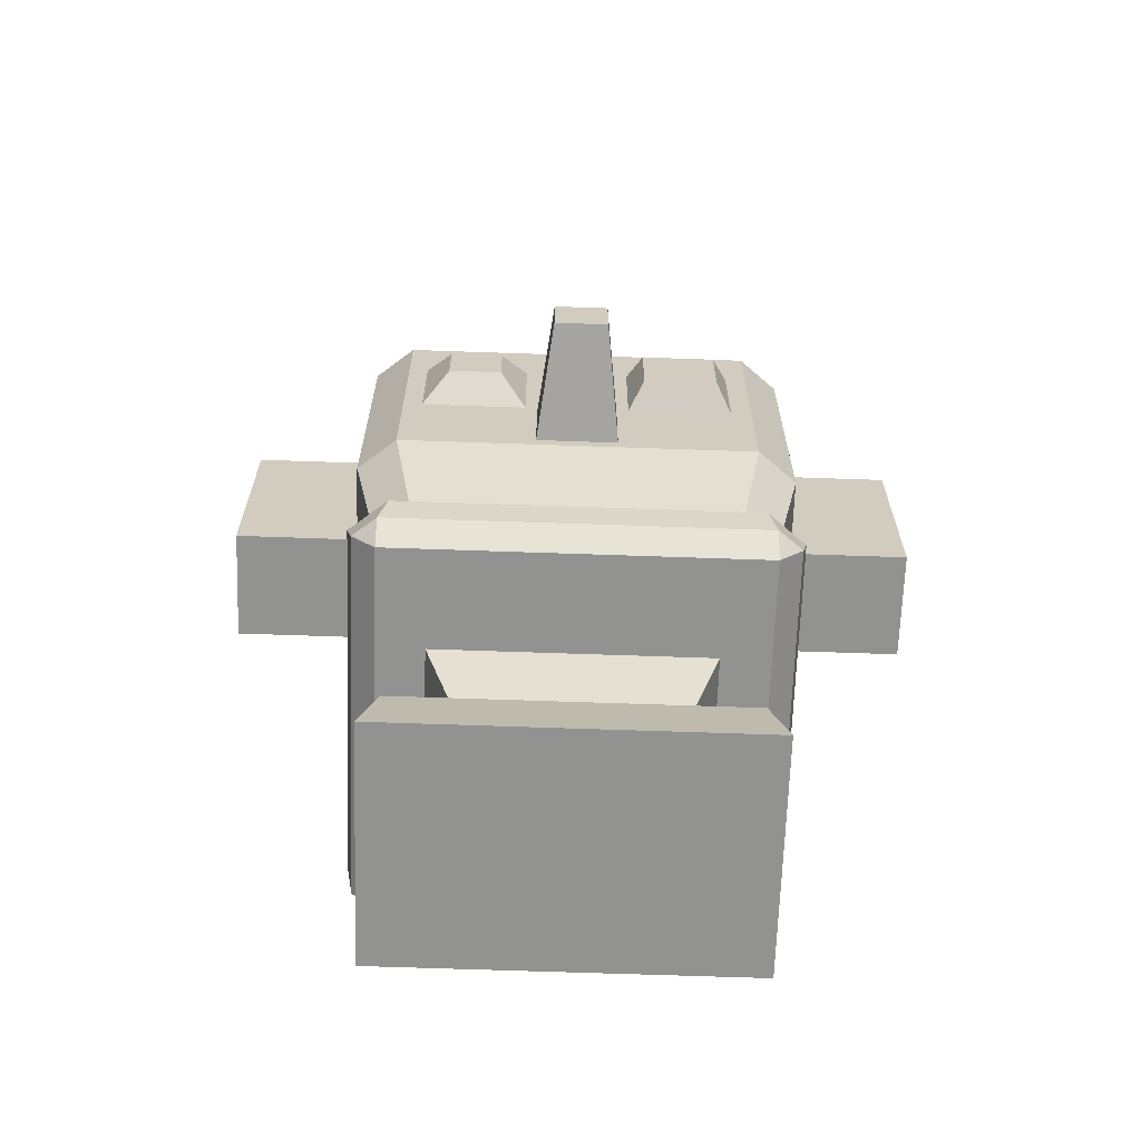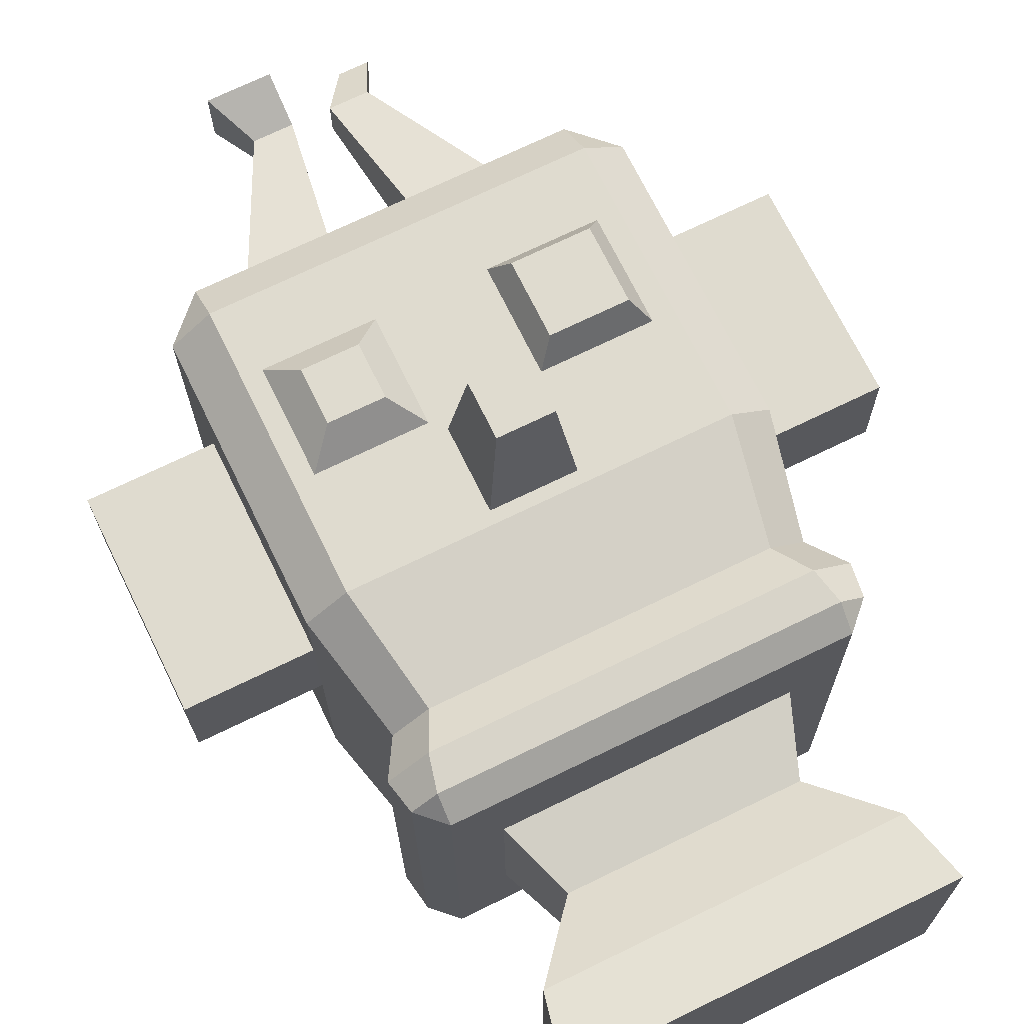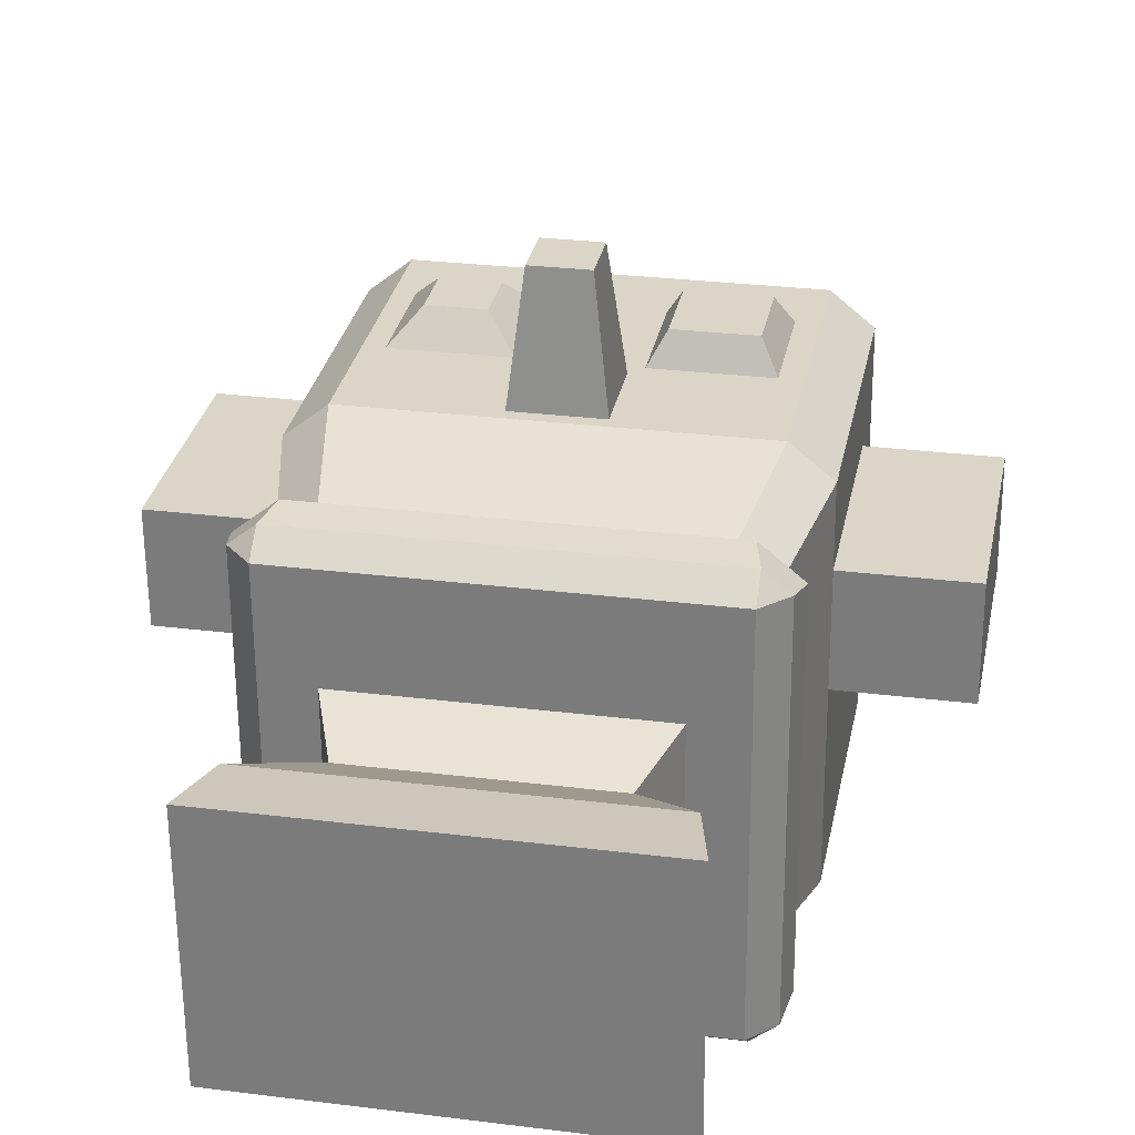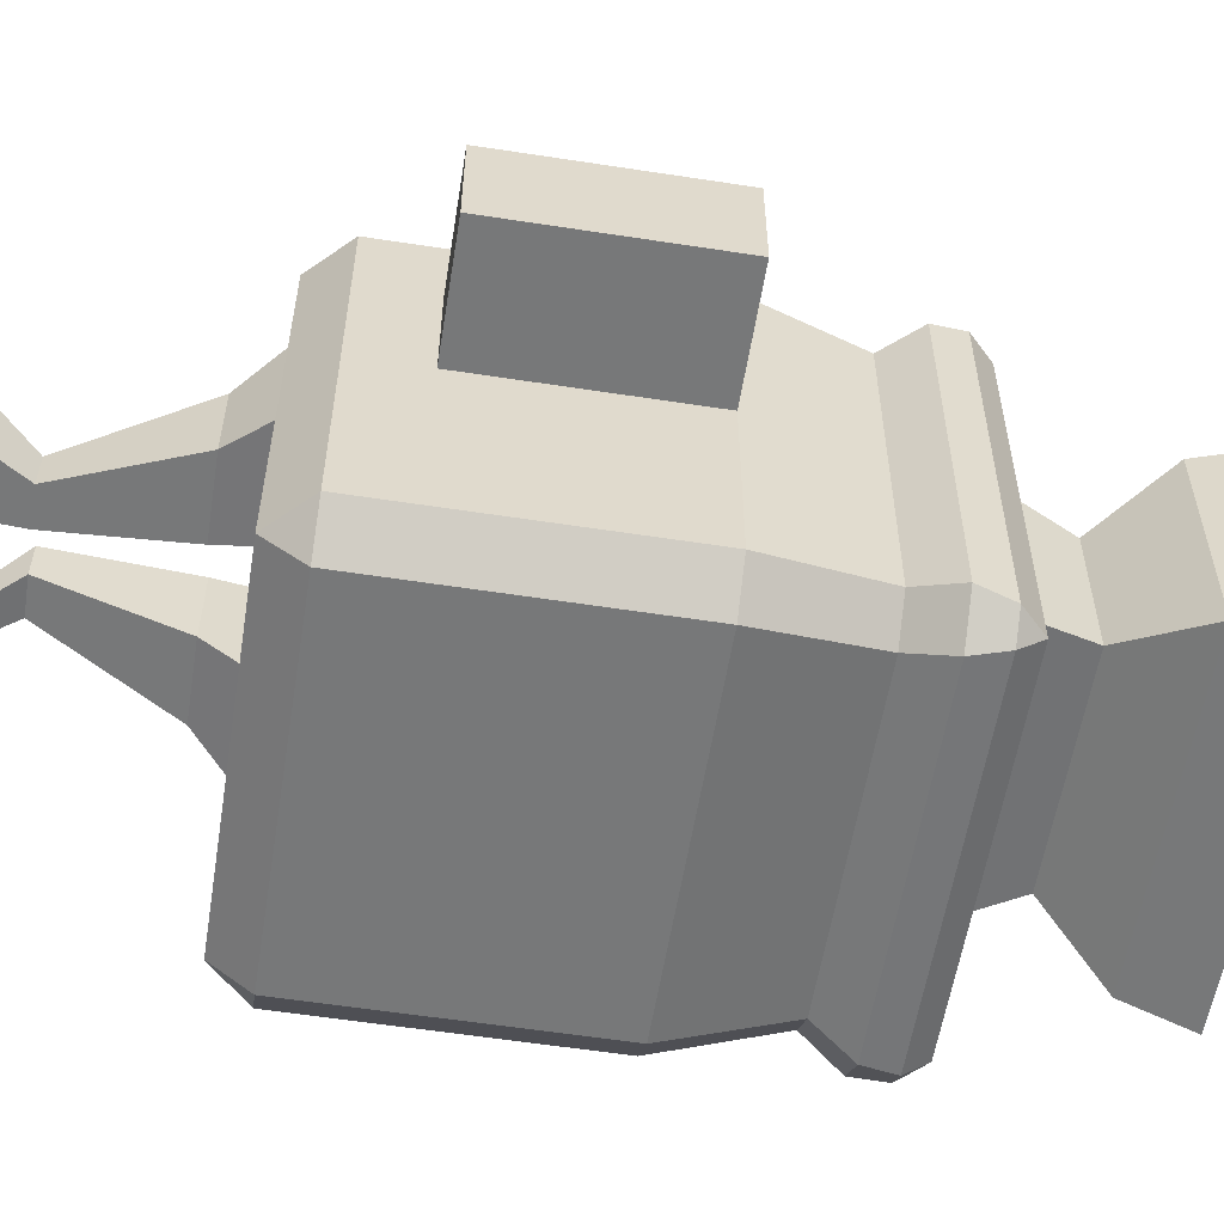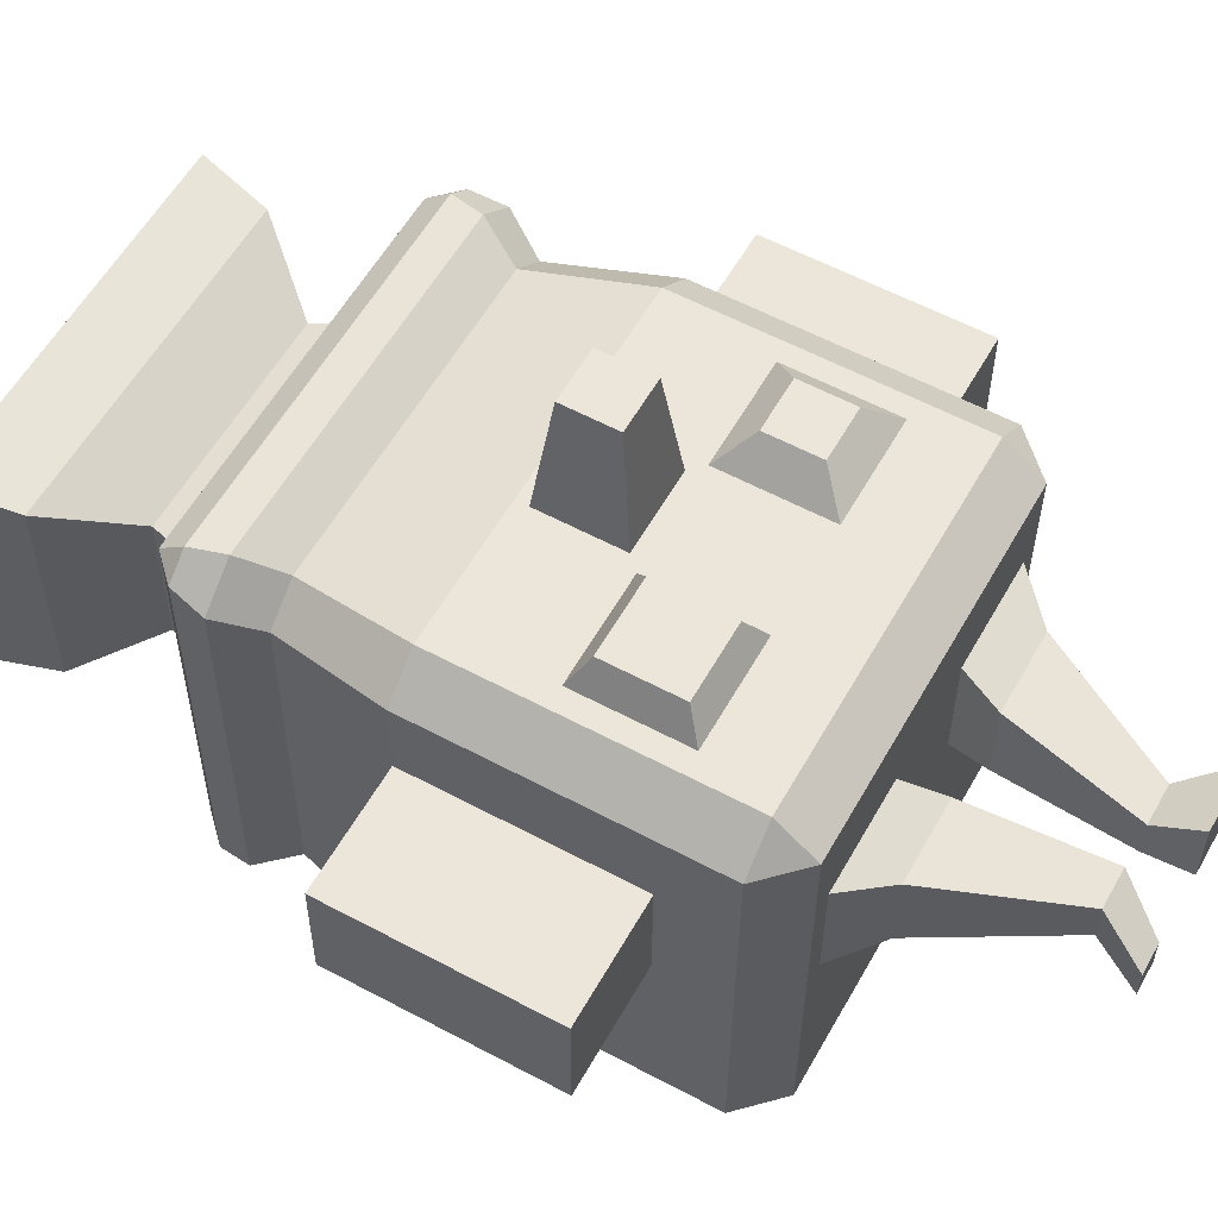
<metadata>
{"format":"obj","ext":"obj","renderer":"f3d","projection":"perspective","resolution":1024,"background":"white","views":[{"elev":-66.3,"azim":-2.4,"up":"+Y"},{"elev":70.2,"azim":-26.0,"up":"+Z"},{"elev":29.7,"azim":10.9,"up":"+Z"},{"elev":-57.7,"azim":-99.1,"up":"+Z"},{"elev":57.5,"azim":119.1,"up":"+Z"}]}
</metadata>
<code>
o Cube_Cube.001
v -2.029 9.246 -8.437
v -2.029 7.682 -8.437
v -2.029 6.118 -8.437
v -1.762 4.447 -8.069
v -0.465 9.246 -8.426
v -0.465 7.682 -8.426
v -0.465 6.118 -8.426
v -0.3772 4.447 -8.059
v 1.099 9.246 -8.415
v 1.099 7.682 -8.415
v 1.099 6.118 -8.415
v 1.008 4.447 -8.05
v 2.663 9.246 -8.405
v 2.663 7.682 -8.405
v 2.663 6.118 -8.405
v 2.393 4.447 -8.04
v 2.62 9.246 -2.007
v 2.62 7.682 -2.007
v 2.62 6.118 -2.007
v 2.354 4.447 -2.375
v 1.056 9.246 -2.018
v 0.8743 7.501 -2.019
v 0.8743 6.299 -2.019
v 0.9692 4.447 -2.385
v -0.5086 9.246 -2.028
v -0.3274 7.501 -2.027
v -0.3274 6.299 -2.027
v -0.4158 4.447 -2.394
v -2.073 9.246 -2.039
v -2.073 7.682 -2.039
v -2.073 6.118 -2.039
v -1.801 4.447 -2.403
v -0.9006 8.071 -1.616
v -0.9006 8.857 -1.616
v -1.686 8.857 -1.621
v -1.686 8.071 -1.621
v 2.383 7.915 -1.593
v 2.383 9.013 -1.593
v 1.286 9.013 -1.601
v 1.286 7.915 -1.601
v 1.056 7.682 -2.018
v 1.056 6.118 -2.018
v -0.5086 7.682 -2.028
v -0.5086 6.118 -2.028
v 0.652 7.29 -0.2851
v 0.652 6.509 -0.2851
v -0.1287 7.29 -0.2904
v -0.1287 6.509 -0.2904
v -2.062 10.81 -3.638
v -2.051 10.81 -5.238
v -2.04 10.81 -6.837
v -0.4977 10.81 -3.628
v -0.4868 10.81 -5.227
v -0.4759 10.81 -6.827
v 1.066 10.81 -3.617
v 1.077 10.81 -5.216
v 1.088 10.81 -6.816
v 2.631 10.81 -3.606
v 2.641 10.81 -5.206
v 2.652 10.81 -6.805
v -1.718 3.027 -6.56
v -1.727 3.027 -5.236
v -1.736 3.027 -3.911
v -0.4999 3.027 -6.877
v -0.5224 3.027 -3.578
v 1.113 3.027 -6.866
v 1.09 3.027 -3.567
v 2.326 3.027 -6.532
v 2.317 3.027 -5.208
v 2.308 3.027 -3.884
v 3.164 4.447 -6.619
v 3.154 4.447 -5.202
v 3.145 4.447 -3.786
v 3.534 6.118 -6.799
v 3.523 6.118 -5.2
v 3.513 6.118 -3.6
v 3.534 7.682 -6.799
v 3.523 7.682 -5.2
v 3.513 7.682 -3.6
v 3.534 9.246 -6.799
v 3.523 9.246 -5.2
v 3.513 9.246 -3.6
v -2.551 4.447 -3.825
v -2.542 4.447 -5.241
v -2.532 4.447 -6.657
v -2.92 6.118 -3.644
v -2.909 6.118 -5.244
v -2.898 6.118 -6.843
v -2.92 7.682 -3.644
v -2.909 7.682 -5.244
v -2.898 7.682 -6.843
v -2.92 9.246 -3.644
v -2.909 9.246 -5.244
v -2.898 9.246 -6.843
v 0.8865 11.38 -5.024
v 0.8783 11.38 -3.812
v 2.063 11.38 -3.804
v 2.072 11.38 -5.016
v -1.484 11.38 -5.04
v -1.492 11.38 -3.828
v -0.3069 11.38 -3.82
v -0.2986 11.38 -5.032
v 0.5746 13.28 -4.127
v 0.5786 13.28 -4.713
v 1.148 13.28 -4.123
v 1.152 13.28 -4.709
v -0.5724 13.28 -4.135
v -0.5684 13.28 -4.721
v 0.001106 13.28 -4.131
v 0.005104 13.28 -4.717
v 0.9929 13.92 -4.546
v 0.9959 13.92 -4.989
v 1.426 13.92 -4.543
v 1.429 13.92 -4.986
v -0.9459 13.92 -3.743
v -0.9394 13.92 -4.694
v -0.016 13.92 -3.737
v -0.00952 13.92 -4.688
v 3.014 3.027 -2.388
v 2.929 10.24 -2.005
v 3.505 10.24 -2.469
v 2.932 10.81 -2.473
v -2.438 3.027 -2.425
v -2.356 10.81 -2.509
v -2.928 10.24 -2.513
v -2.359 10.24 -2.041
v 3.053 3.027 -8.019
v 2.97 10.81 -7.934
v 3.542 10.24 -7.931
v 2.973 10.24 -8.403
v -2.4 3.027 -8.056
v -2.891 10.24 -7.974
v -2.318 10.81 -7.971
v -2.315 10.24 -8.439
v -2.143 3.027 -2.423
v -0.5304 3.027 -2.412
v 1.082 3.027 -2.401
v 2.695 3.027 -2.39
v 2.623 10.81 -2.475
v 2.62 10.24 -2.007
v 1.059 10.81 -2.486
v 1.056 10.24 -2.018
v -0.5054 10.81 -2.496
v -0.5086 10.24 -2.028
v -2.073 10.24 -2.039
v -2.069 10.81 -2.507
v 2.733 3.027 -8.021
v 1.121 3.027 -8.032
v -0.492 3.027 -8.043
v -2.105 3.027 -8.054
v -2.032 10.81 -7.969
v -2.029 10.24 -8.437
v -0.4681 10.81 -7.958
v -0.465 10.24 -8.426
v 1.096 10.81 -7.947
v 1.099 10.24 -8.415
v 2.663 10.24 -8.405
v 2.66 10.81 -7.937
v 3.138 4.447 -2.784
v 2.628 4.447 -2.373
v 3.505 6.118 -2.469
v 2.929 6.118 -2.005
v 3.505 7.682 -2.469
v 2.929 7.682 -2.005
v 2.929 9.246 -2.005
v 3.505 9.246 -2.469
v -2.928 9.246 -2.513
v -2.359 9.246 -2.041
v -2.928 7.682 -2.513
v -2.359 7.682 -2.041
v -2.928 6.118 -2.513
v -2.359 6.118 -2.041
v -2.054 4.447 -2.405
v -2.558 4.447 -2.823
v -2.315 9.246 -8.439
v -2.891 9.246 -7.974
v -2.315 7.682 -8.439
v -2.891 7.682 -7.974
v -2.315 6.118 -8.439
v -2.891 6.118 -7.974
v -2.525 4.447 -7.659
v -2.016 4.447 -8.07
v 3.542 9.246 -7.931
v 2.973 9.246 -8.403
v 3.542 7.682 -7.931
v 2.973 7.682 -8.403
v 3.542 6.118 -7.931
v 2.973 6.118 -8.403
v 2.667 4.447 -8.038
v 3.171 4.447 -7.62
v -2.408 3.027 -6.89
v -2.419 3.027 -5.24
v -2.43 3.027 -3.591
v -2.348 10.81 -3.64
v -2.92 10.24 -3.644
v -2.337 10.81 -5.24
v -2.909 10.24 -5.244
v -2.898 10.24 -6.843
v -2.326 10.81 -6.839
v 3.022 3.027 -3.554
v 3.034 3.027 -5.203
v 3.045 3.027 -6.852
v 2.962 10.81 -6.803
v 3.534 10.24 -6.799
v 2.951 10.81 -5.204
v 3.523 10.24 -5.2
v 3.513 10.24 -3.6
v 2.94 10.81 -3.604
v 3.369 3.382 -2.385
v 3.461 3.872 -2.507
v 2.893 3.872 -2.049
v 3.012 3.382 -2.097
v -2.44 3.382 -2.135
v -2.322 3.872 -2.084
v -2.884 3.872 -2.55
v -2.793 3.382 -2.427
v 3.055 3.382 -8.309
v 2.936 3.872 -8.359
v 3.498 3.872 -7.893
v 3.407 3.382 -8.016
v -2.754 3.382 -8.058
v -2.847 3.872 -7.937
v -2.279 3.872 -8.395
v -2.398 3.382 -8.346
v -2.145 3.382 -2.132
v -2.04 3.872 -2.082
v -0.5323 3.382 -2.122
v -0.4974 3.872 -2.072
v 1.08 3.382 -2.111
v 1.045 3.872 -2.061
v 2.588 3.872 -2.051
v 2.693 3.382 -2.1
v 2.735 3.382 -8.311
v 2.631 3.872 -8.361
v 1.123 3.382 -8.322
v 1.088 3.872 -8.372
v -0.49 3.382 -8.333
v -0.4544 3.872 -8.382
v -1.997 3.872 -8.393
v -2.103 3.382 -8.344
v -2.762 3.382 -6.892
v -2.855 3.872 -6.821
v -2.774 3.382 -5.243
v -2.865 3.872 -5.243
v -2.876 3.872 -3.666
v -2.785 3.382 -3.594
v 3.377 3.382 -3.552
v 3.469 3.872 -3.623
v 3.388 3.382 -5.201
v 3.479 3.872 -5.2
v 3.49 3.872 -6.778
v 3.4 3.382 -6.85
v -2.113 3.027 -6.888
v -2.124 3.027 -5.238
v -2.135 3.027 -3.589
v 2.726 3.027 -6.855
v 2.714 3.027 -5.205
v 2.703 3.027 -3.556
v 1.093 3.027 -3.892
v 1.111 3.027 -6.541
v -0.5202 3.027 -3.903
v -0.5021 3.027 -6.552
v -0.7817 -0.08518 -7.018
v -0.7939 -0.08518 -5.229
v -0.8061 -0.08518 -3.441
v 1.396 -0.08518 -7.003
v 1.384 -0.08518 -5.214
v 1.372 -0.08518 -3.426
v 3.026 -0.08518 -5.203
v -2.436 -0.08518 -5.24
v -2.423 -0.08518 -7.029
v -2.448 -0.08518 -3.452
v 3.038 -0.08518 -6.992
v 3.014 -0.08518 -3.415
v -2.188 0.9522 -6.873
v -1.34 1.989 -6.309
v -0.3523 1.989 -6.302
v -0.6885 0.9522 -6.862
v 1.937 1.989 -5.211
v 2.79 0.9522 -5.205
v 1.301 0.9522 -6.849
v 0.9574 1.989 -6.293
v 1.945 1.989 -6.286
v 2.801 0.9522 -6.839
v -0.7108 0.9522 -3.595
v -0.367 1.989 -4.151
v -1.354 1.989 -4.158
v -2.21 0.9522 -3.605
v 1.279 0.9522 -3.581
v 0.9427 1.989 -4.142
v 1.93 1.989 -4.135
v 2.779 0.9522 -3.571
v -2.199 0.9522 -5.239
v -1.347 1.989 -5.233
v 5.258 6.118 -5.188
v 5.247 6.118 -3.589
v 5.258 7.682 -5.188
v 5.247 7.682 -3.589
v 5.258 9.246 -5.188
v 5.247 9.246 -3.589
v -4.709 6.118 -3.656
v -4.698 6.118 -5.256
v -4.709 7.682 -3.656
v -4.698 7.682 -5.256
v -4.709 9.246 -3.656
v -4.698 9.246 -5.256
f 167 125 195 92
f 135 255 65 136
f 183 129 204 80
f 58 139 122 208
f 202 127 220 252
f 127 147 233 217
f 29 145 126 168
f 148 149 237 235
f 25 144 145 29
f 21 142 144 25
f 133 199 51 151
f 151 51 54 153
f 191 192 243 241
f 149 150 240 237
f 94 198 132 176
f 153 54 57 155
f 155 57 60 158
f 73 76 161 159
f 82 207 121 166
f 55 141 139 58
f 52 143 141 55
f 49 146 143 52
f 136 65 67 137
f 28 44 31 32
f 44 43 30 31
f 137 67 258 138
f 24 42 44 28
f 27 23 46 48
f 41 21 25 43
f 17 140 142 21
f 20 19 42 24
f 19 18 41 42
f 138 119 212 232
f 76 79 163 161
f 79 82 166 163
f 169 167 92 89
f 66 148 147 256
f 12 11 15 16
f 11 10 14 15
f 10 9 13 14
f 64 149 148 66
f 8 7 11 12
f 7 6 10 11
f 6 5 9 10
f 253 150 149 64
f 4 3 7 8
f 3 2 6 7
f 2 1 5 6
f 191 131 150 253
f 185 183 80 77
f 85 88 180 181
f 88 91 178 180
f 165 120 140 17
f 160 162 19 20
f 162 164 18 19
f 164 165 17 18
f 158 60 203 128
f 192 191 253 254
f 190 187 74 71
f 187 185 77 74
f 135 136 227 225
f 182 179 3 4
f 179 177 2 3
f 177 175 1 2
f 194 124 146 49
f 91 94 176 178
f 174 171 86 83
f 171 169 89 86
f 33 34 35 36
f 25 34 33 43
f 29 35 34 25
f 30 36 35 29
f 43 33 36 30
f 37 38 39 40
f 17 38 37 18
f 21 39 38 17
f 41 40 39 21
f 18 37 40 41
f 22 23 42 41
f 27 26 43 44
f 23 27 44 42
f 26 22 41 43
f 46 45 47 48
f 23 22 45 46
f 22 26 47 45
f 26 27 48 47
f 30 29 168 170
f 90 87 302 304
f 90 93 94 91
f 31 30 170 172
f 93 90 304 306
f 87 90 91 88
f 32 31 172 173
f 83 86 87 84
f 84 87 88 85
f 123 193 255 135
f 92 195 197 93
f 193 192 254 255
f 14 13 184 186
f 77 80 81 78
f 81 82 300 299
f 15 14 186 188
f 74 77 78 75
f 75 78 297 295
f 16 15 188 189
f 71 74 75 72
f 72 75 76 73
f 256 147 127 202
f 80 204 206 81
f 257 256 202 201
f 147 148 235 233
f 280 292 274 269
f 289 285 265 268
f 137 138 232 229
f 275 278 263 271
f 284 280 269 273
f 136 137 229 227
f 281 284 273 266
f 285 288 272 265
f 193 123 216 246
f 200 201 249 247
f 192 193 246 243
f 9 156 157 13
f 57 56 59 60
f 103 105 113 111
f 5 154 156 9
f 54 53 56 57
f 53 52 55 56
f 1 152 154 5
f 51 50 53 54
f 106 104 112 114
f 175 134 152 1
f 258 257 201 200
f 93 197 198 94
f 13 157 130 184
f 81 206 207 82
f 123 135 225 213
f 201 202 252 249
f 150 131 224 240
f 60 59 205 203
f 59 58 208 205
f 131 191 241 221
f 196 194 49 50
f 199 196 50 51
f 97 98 106 105
f 55 96 95 56
f 58 97 96 55
f 59 98 97 58
f 56 95 98 59
f 99 100 107 108
f 49 100 99 50
f 52 101 100 49
f 53 102 101 52
f 50 99 102 53
f 102 99 108 110
f 95 96 103 104
f 100 101 109 107
f 98 95 104 106
f 96 97 105 103
f 101 102 110 109
f 116 115 117 118
f 112 111 113 114
f 109 110 118 117
f 108 107 115 116
f 105 106 114 113
f 104 103 111 112
f 110 108 116 118
f 107 109 117 115
f 210 159 160 211
f 120 121 122
f 174 215 214 173
f 124 125 126
f 190 219 218 189
f 128 129 130
f 182 223 222 181
f 132 133 134
f 211 160 20 231
f 166 121 120 165
f 146 124 126 145
f 226 32 173 214
f 215 174 83 245
f 199 133 132 198
f 242 85 181 222
f 223 182 4 239
f 158 128 130 157
f 234 16 189 218
f 219 190 71 251
f 208 122 121 207
f 213 216 123
f 228 28 32 226
f 230 24 28 228
f 231 20 24 230
f 122 139 140 120
f 139 141 142 140
f 141 143 144 142
f 143 146 145 144
f 217 220 127
f 236 12 16 234
f 238 8 12 236
f 239 4 8 238
f 133 151 152 134
f 151 153 154 152
f 153 155 156 154
f 155 158 157 156
f 248 73 159 210
f 159 161 162 160
f 161 163 164 162
f 163 166 165 164
f 125 167 168 126
f 167 169 170 168
f 169 171 172 170
f 171 174 173 172
f 134 175 176 132
f 175 177 178 176
f 177 179 180 178
f 179 182 181 180
f 129 183 184 130
f 183 185 186 184
f 185 187 188 186
f 187 190 189 188
f 221 224 131
f 244 84 85 242
f 245 83 84 244
f 124 194 195 125
f 194 196 197 195
f 196 199 198 197
f 119 209 212
f 250 72 73 248
f 251 71 72 250
f 128 203 204 129
f 203 205 206 204
f 205 208 207 206
f 138 258 200 119
f 210 211 212 209
f 214 215 216 213
f 218 219 220 217
f 222 223 224 221
f 211 231 232 212
f 215 245 246 216
f 223 239 240 224
f 219 251 252 220
f 226 214 213 225
f 228 226 225 227
f 230 228 227 229
f 231 230 229 232
f 234 218 217 233
f 236 234 233 235
f 238 236 235 237
f 239 238 237 240
f 242 222 221 241
f 244 242 241 243
f 245 244 243 246
f 248 210 209 247
f 250 248 247 249
f 251 250 249 252
f 119 200 247 209
f 61 62 254 253
f 62 63 255 254
f 69 68 256 257
f 70 69 257 258
f 259 70 258 67
f 68 260 66 256
f 261 259 67 65
f 260 262 64 66
f 63 261 65 255
f 262 61 253 64
f 268 267 269 274
f 267 266 273 269
f 265 264 267 268
f 264 263 266 267
f 272 270 264 265
f 270 271 263 264
f 293 275 271 270
f 278 281 266 263
f 292 289 268 274
f 288 293 270 272
f 63 62 294 287
f 287 294 293 288
f 70 259 290 291
f 291 290 289 292
f 262 260 282 277
f 277 282 281 278
f 62 61 276 294
f 294 276 275 293
f 261 63 287 286
f 286 287 288 285
f 260 68 283 282
f 282 283 284 281
f 68 69 279 283
f 283 279 280 284
f 61 262 277 276
f 276 277 278 275
f 259 261 286 290
f 290 286 285 289
f 69 70 291 279
f 279 291 292 280
f 297 299 300 298
f 295 297 298 296
f 82 79 298 300
f 76 75 295 296
f 79 76 296 298
f 78 81 299 297
f 303 305 306 304
f 301 303 304 302
f 89 92 305 303
f 92 93 306 305
f 87 86 301 302
f 86 89 303 301

</code>
